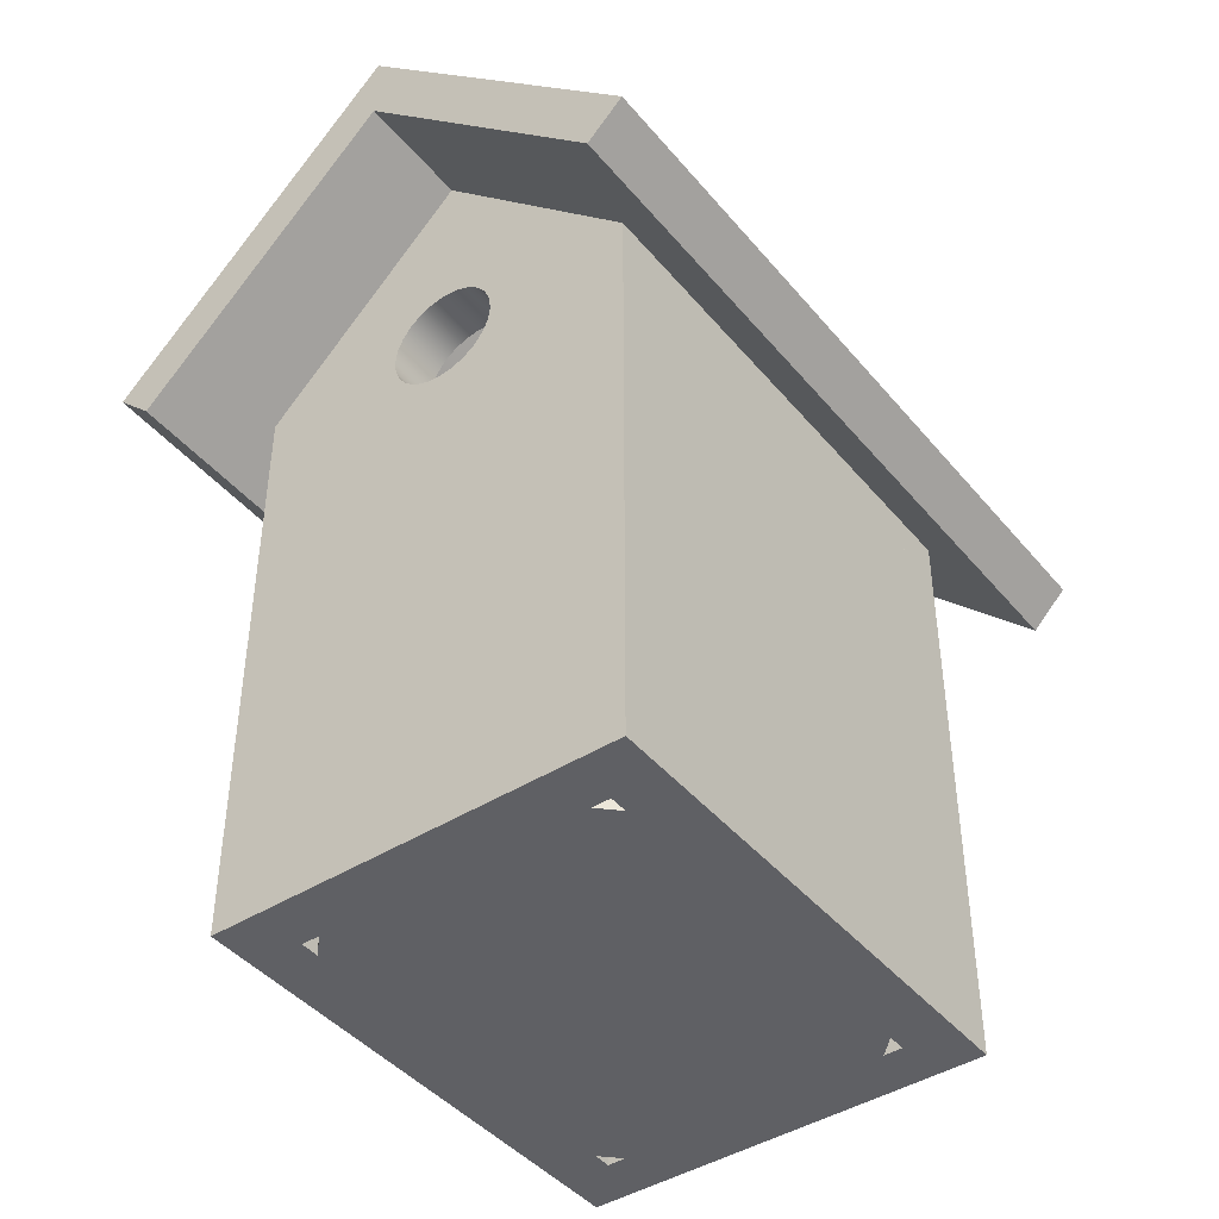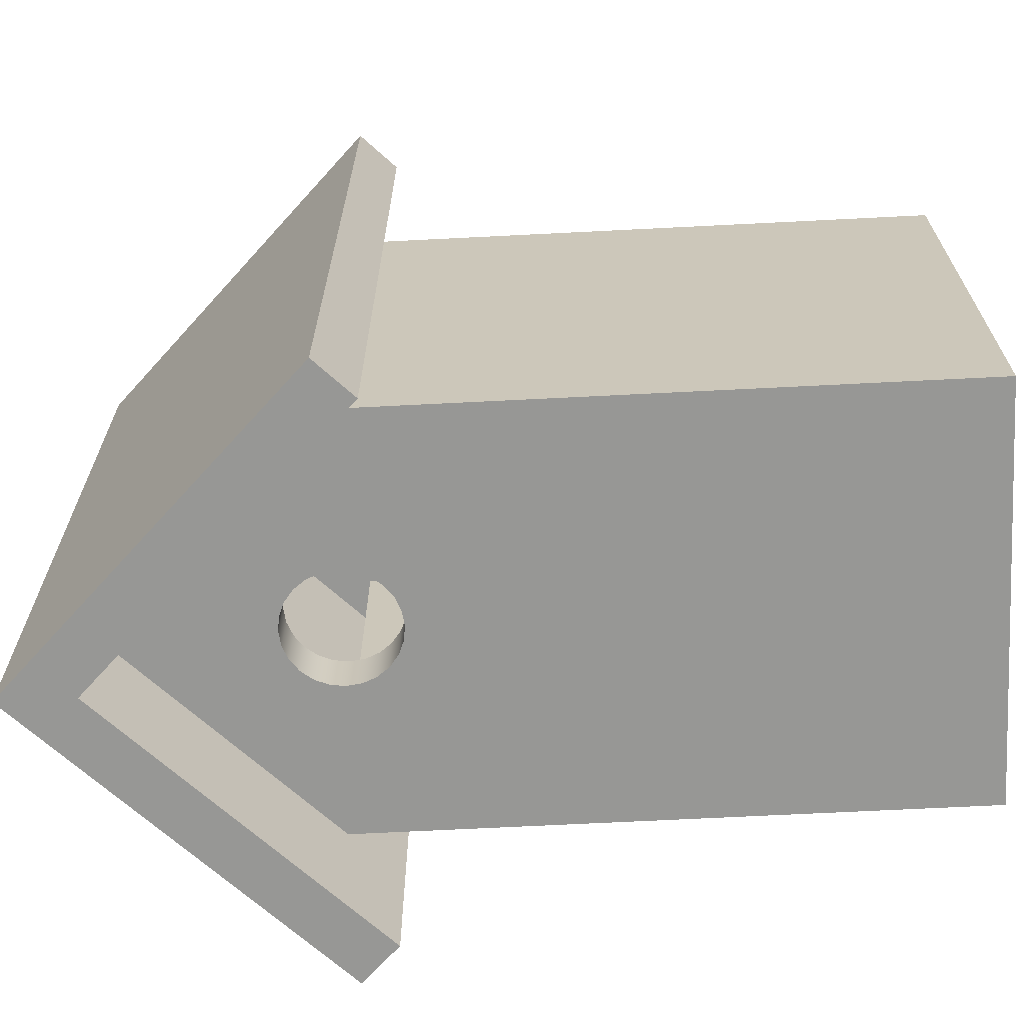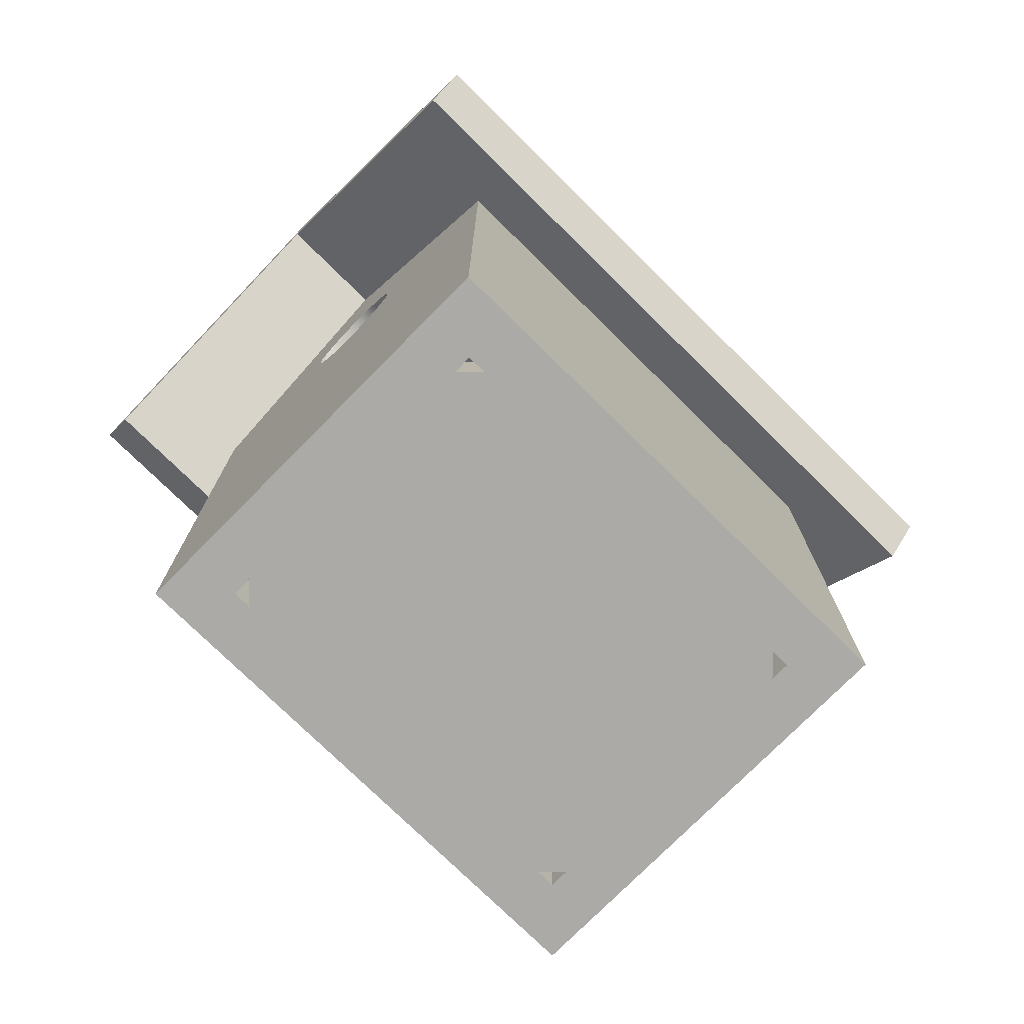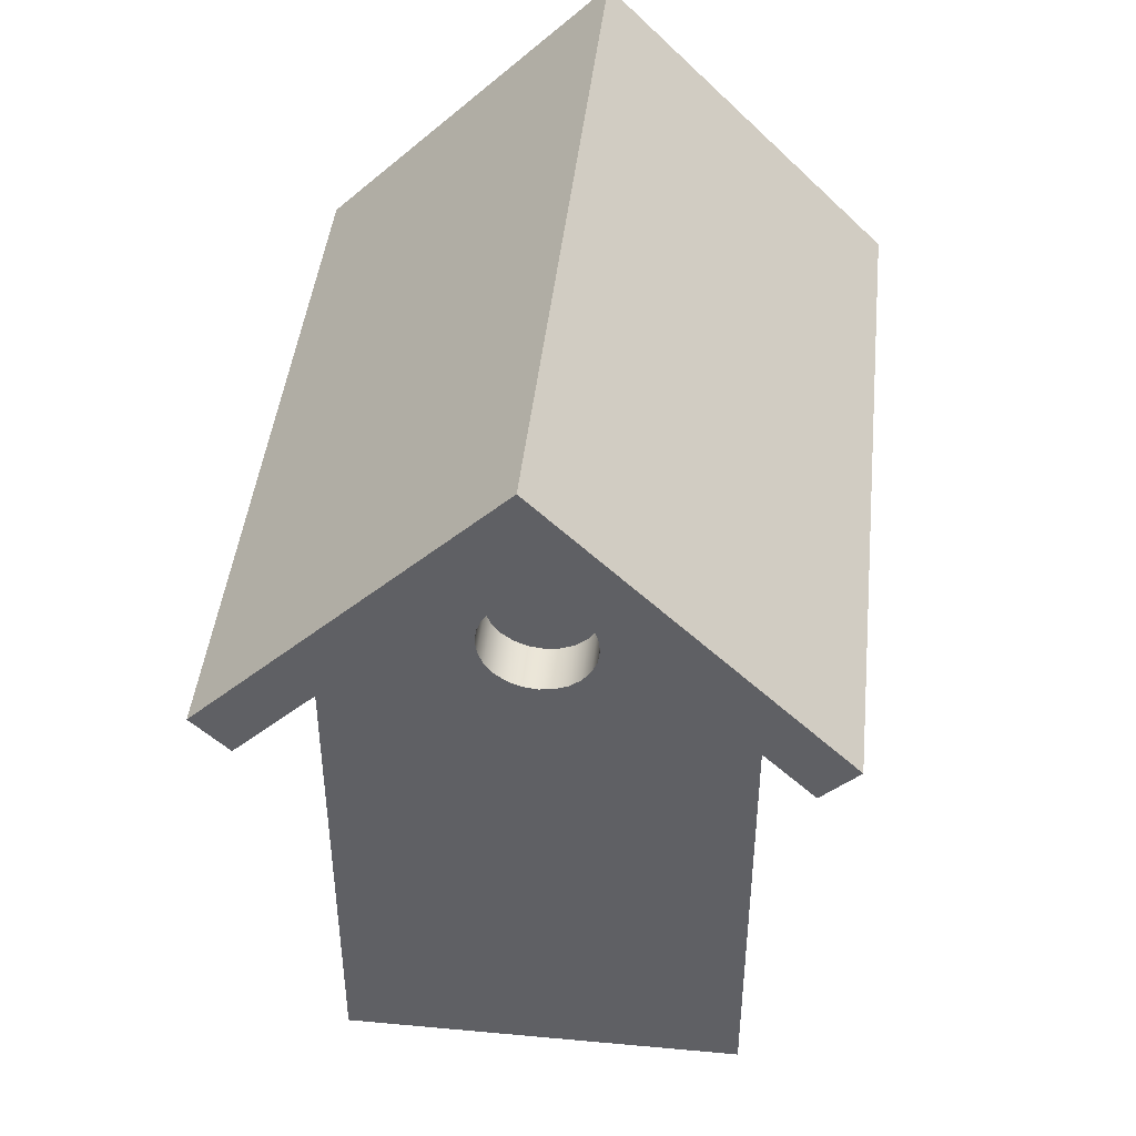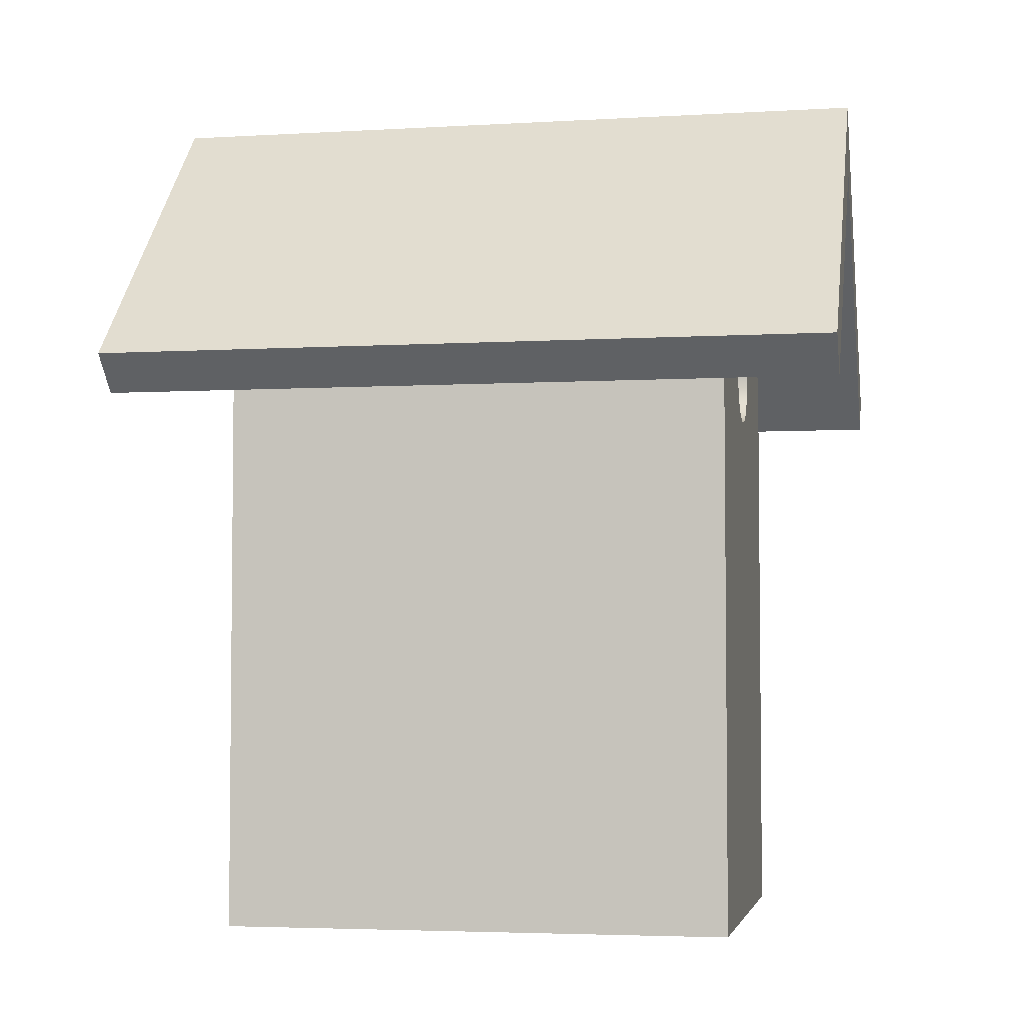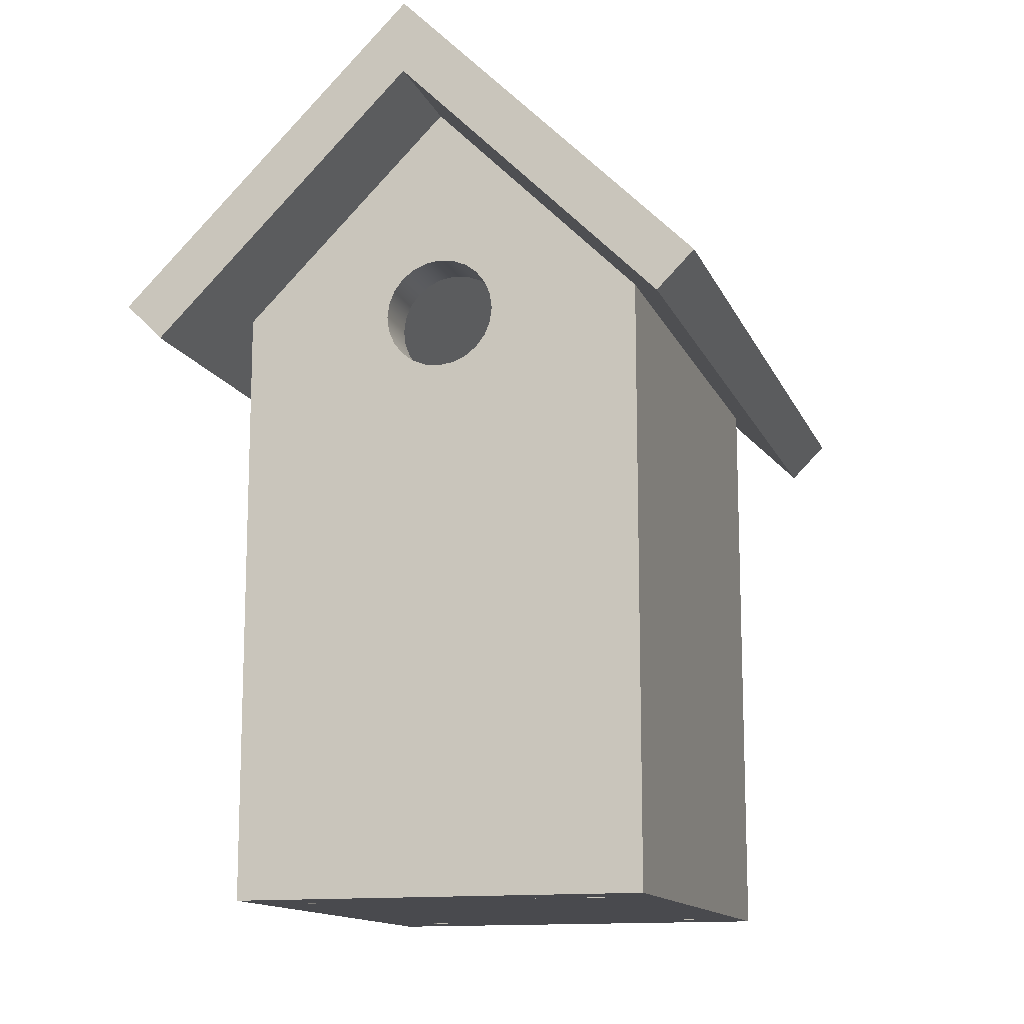
<metadata>
{"format":"obj","ext":"obj","renderer":"f3d","projection":"perspective","resolution":1024,"background":"white","views":[{"elev":-43.4,"azim":-143.4,"up":"+Y"},{"elev":-68.1,"azim":-87.1,"up":"+Z"},{"elev":-75.7,"azim":-134.6,"up":"+Y"},{"elev":44.0,"azim":-173.9,"up":"+Y"},{"elev":-4.0,"azim":101.0,"up":"+Y"},{"elev":-13.4,"azim":-163.2,"up":"+Y"}]}
</metadata>
<code>
v 0.1599 -0.3556 0.2405
v 0.1599 0.1079 0.2803
v 0.1599 -0.3556 0.2803
v 0.1599 0.1079 0.2405
v -0.1588 -0.3556 0.2803
v -0.1588 -0.3556 0.2405
v 0.000531 0.2672 0.2405
v -0.1588 0.1079 0.2803
v -0.1588 0.1079 0.2405
v 0.000531 0.2672 0.2803
v 0.1599 -0.3556 -0.118
v 0.1599 0.1079 -0.07816
v 0.1599 -0.3556 -0.07816
v 0.1599 0.1079 -0.118
v 0.04398 0.1006 -0.07816
v -0.1588 -0.3556 -0.07816
v 0.04398 0.1006 -0.118
v 0.000531 0.2672 -0.118
v 0.0425 0.1119 -0.07816
v 0.0425 0.08938 -0.07816
v -0.1588 -0.3556 -0.118
v 0.000531 0.05718 -0.07816
v 0.0425 0.1119 -0.118
v 0.0425 0.08938 -0.118
v 0.000531 0.2672 -0.07816
v 0.01178 0.1426 -0.118
v 0.03816 0.1224 -0.07816
v 0.03816 0.07891 -0.07816
v -0.1588 0.1079 -0.118
v 0.000531 0.05718 -0.118
v 0.01178 0.05866 -0.07816
v -0.01072 0.05866 -0.07816
v 0.03816 0.1224 -0.118
v 0.03816 0.07891 -0.118
v 0.01178 0.1426 -0.07816
v 0.000531 0.1441 -0.118
v 0.02226 0.1383 -0.118
v 0.03126 0.1314 -0.07816
v 0.03126 0.06991 -0.07816
v -0.1588 0.1079 -0.07816
v -0.04292 0.1006 -0.118
v -0.01072 0.05866 -0.118
v 0.01178 0.05866 -0.118
v 0.02226 0.063 -0.07816
v -0.02119 0.063 -0.07816
v 0.03126 0.1314 -0.118
v 0.03126 0.06991 -0.118
v -0.01072 0.1426 -0.118
v 0.000531 0.1441 -0.07816
v 0.02226 0.1383 -0.07816
v -0.04292 0.1006 -0.07816
v -0.04144 0.1119 -0.118
v -0.04144 0.08938 -0.118
v -0.02119 0.063 -0.118
v 0.02226 0.063 -0.118
v -0.03019 0.06991 -0.07816
v -0.01072 0.1426 -0.07816
v -0.02119 0.1383 -0.118
v -0.04144 0.1119 -0.07816
v -0.04144 0.08938 -0.07816
v -0.0371 0.1224 -0.118
v -0.0371 0.07891 -0.118
v -0.03019 0.06991 -0.118
v -0.0371 0.07891 -0.07816
v -0.02119 0.1383 -0.07816
v -0.03019 0.1314 -0.118
v -0.0371 0.1224 -0.07816
v -0.03019 0.1314 -0.07816
v 0.12 0.1079 -0.07816
v 0.12 0.1079 0.2405
v 0.12 -0.3556 0.2405
v 0.12 -0.3556 -0.07816
v 0.000531 0.3235 -0.2085
v 0.1977 0.07004 -0.2085
v -0.02763 0.2954 -0.2085
v 0.2259 0.09821 -0.2085
v -0.02763 0.2954 0.3709
v 0.2259 0.09821 0.3709
v 0.1977 0.07004 0.3709
v 0.000531 0.3235 0.3709
v -0.2248 0.09821 -0.2085
v 0.000531 0.2672 -0.2085
v -0.1966 0.07004 -0.2085
v -0.1966 0.07004 0.3709
v 0.000531 0.2672 0.3709
v -0.2248 0.09821 0.3709
v -0.119 0.1079 0.2405
v -0.119 0.1079 -0.07816
v -0.119 -0.3556 -0.07816
v -0.119 -0.3556 0.2405
v -0.1045 -0.3158 0.2405
v 0.1055 -0.3556 0.2405
v 0.1055 -0.3158 0.2405
v -0.1045 -0.3556 0.2405
v 0.12 -0.3556 0.226
v -0.119 -0.3158 0.226
v -0.119 -0.3556 0.226
v 0.12 -0.3158 0.226
v 0.12 -0.3158 -0.06368
v -0.119 -0.3556 -0.06368
v -0.119 -0.3158 -0.06368
v 0.12 -0.3556 -0.06368
v 0.1055 -0.3556 -0.07816
v 0.1055 -0.3158 -0.07816
v -0.1045 -0.3158 -0.07816
v -0.1045 -0.3556 -0.07816
g mesh1_mesh1-geometry
f 1 2 3
f 2 1 4
f 3 2 1
f 4 1 2
f 2 5 3
f 3 5 2
f 5 1 3
f 3 1 5
f 6 4 1
f 1 4 6
f 7 2 4
f 4 2 7
f 2 8 5
f 5 8 2
f 1 5 6
f 6 5 1
f 9 4 6
f 6 4 9
f 2 7 10
f 10 7 2
f 4 9 7
f 7 9 4
f 8 2 10
f 10 2 8
f 9 5 8
f 8 5 9
f 5 9 6
f 6 9 5
f 9 10 7
f 7 10 9
f 10 9 8
f 8 9 10
g mesh2_mesh2-geometry
l 4 2
l 4 1
l 4 7
l 2 3
l 2 10
l 3 1
l 1 6
l 7 10
l 9 7
l 3 5
l 8 10
l 6 9
l 5 6
l 9 8
l 5 8
g mesh3_mesh3-geometry
f 11 12 13
f 12 11 14
f 13 12 11
f 14 11 12
f 12 15 13
f 13 15 12
f 16 11 13
f 13 11 16
f 17 14 11
f 11 14 17
f 18 12 14
f 14 12 18
f 12 19 15
f 15 19 12
f 13 15 20
f 20 15 13
f 11 16 21
f 21 16 11
f 13 22 16
f 16 22 13
f 23 14 17
f 17 14 23
f 17 11 24
f 24 11 17
f 12 18 25
f 25 18 12
f 26 18 14
f 14 18 26
f 12 27 19
f 19 27 12
f 23 15 19
f 19 15 23
f 17 20 15
f 15 20 17
f 13 20 28
f 28 20 13
f 16 29 21
f 21 29 16
f 21 30 11
f 11 30 21
f 13 31 22
f 22 31 13
f 32 16 22
f 22 16 32
f 33 14 23
f 23 14 33
f 15 23 17
f 17 23 15
f 24 11 34
f 34 11 24
f 20 17 24
f 24 17 20
f 29 25 18
f 18 25 29
f 25 35 12
f 12 35 25
f 18 26 36
f 36 26 18
f 26 14 37
f 37 14 26
f 12 38 27
f 27 38 12
f 33 19 27
f 27 19 33
f 19 33 23
f 23 33 19
f 24 28 20
f 20 28 24
f 13 28 39
f 39 28 13
f 29 16 40
f 40 16 29
f 29 41 21
f 21 41 29
f 21 42 30
f 30 42 21
f 43 11 30
f 30 11 43
f 13 44 31
f 31 44 13
f 31 30 22
f 22 30 31
f 45 16 32
f 32 16 45
f 22 42 32
f 32 42 22
f 46 14 33
f 33 14 46
f 34 11 47
f 47 11 34
f 28 24 34
f 34 24 28
f 25 29 40
f 40 29 25
f 18 48 29
f 29 48 18
f 35 25 49
f 49 25 35
f 12 35 50
f 50 35 12
f 26 49 36
f 36 49 26
f 48 18 36
f 36 18 48
f 37 14 46
f 46 14 37
f 37 35 26
f 26 35 37
f 12 50 38
f 38 50 12
f 46 27 38
f 38 27 46
f 27 46 33
f 33 46 27
f 34 39 28
f 28 39 34
f 13 39 44
f 44 39 13
f 51 40 16
f 16 40 51
f 29 52 41
f 41 52 29
f 21 41 53
f 53 41 21
f 21 54 42
f 42 54 21
f 42 22 30
f 30 22 42
f 55 11 43
f 43 11 55
f 30 31 43
f 43 31 30
f 44 43 31
f 31 43 44
f 56 16 45
f 45 16 56
f 32 54 45
f 45 54 32
f 54 32 42
f 42 32 54
f 47 11 55
f 55 11 47
f 39 34 47
f 47 34 39
f 57 25 40
f 40 25 57
f 29 48 58
f 58 48 29
f 25 57 49
f 49 57 25
f 49 26 35
f 35 26 49
f 35 37 50
f 50 37 35
f 57 36 49
f 49 36 57
f 36 57 48
f 48 57 36
f 46 50 37
f 37 50 46
f 50 46 38
f 38 46 50
f 39 55 44
f 44 55 39
f 59 40 51
f 51 40 59
f 51 16 60
f 60 16 51
f 29 61 52
f 52 61 29
f 59 41 52
f 52 41 59
f 51 53 41
f 41 53 51
f 21 53 62
f 62 53 21
f 21 63 54
f 54 63 21
f 43 44 55
f 55 44 43
f 64 16 56
f 56 16 64
f 45 63 56
f 56 63 45
f 63 45 54
f 54 45 63
f 55 39 47
f 47 39 55
f 57 40 65
f 65 40 57
f 48 65 58
f 58 65 48
f 29 58 66
f 66 58 29
f 65 48 57
f 57 48 65
f 67 40 59
f 59 40 67
f 41 59 51
f 51 59 41
f 60 16 64
f 64 16 60
f 53 51 60
f 60 51 53
f 29 66 61
f 61 66 29
f 67 52 61
f 61 52 67
f 52 67 59
f 59 67 52
f 60 62 53
f 53 62 60
f 21 62 63
f 63 62 21
f 63 64 56
f 56 64 63
f 65 40 68
f 68 40 65
f 68 58 65
f 65 58 68
f 58 68 66
f 66 68 58
f 68 40 67
f 67 40 68
f 62 60 64
f 64 60 62
f 68 61 66
f 66 61 68
f 61 68 67
f 67 68 61
f 64 63 62
f 62 63 64
g mesh4_mesh4-geometry
l 43 55
l 30 43
l 55 47
l 42 30
l 47 34
l 54 42
l 34 24
l 63 54
l 24 17
l 62 63
l 17 23
l 53 62
l 23 33
l 41 53
l 33 46
l 52 41
l 46 37
l 61 52
l 37 26
l 66 61
l 26 36
l 58 66
l 36 48
l 48 58
g mesh5_mesh5-geometry
l 14 12
l 14 11
l 14 18
l 12 13
l 12 25
l 13 11
l 11 21
l 18 25
l 29 18
l 13 16
l 40 25
l 21 29
l 16 21
l 29 40
l 16 40
g mesh6_mesh6-geometry
l 31 44
l 22 31
l 44 39
l 32 22
l 39 28
l 45 32
l 28 20
l 56 45
l 20 15
l 64 56
l 15 19
l 60 64
l 19 27
l 51 60
l 27 38
l 59 51
l 38 50
l 67 59
l 50 35
l 68 67
l 35 49
l 65 68
l 49 57
l 57 65
g mesh7_mesh7-geometry
f 69 4 12
f 4 69 70
f 12 4 69
f 70 69 4
f 4 13 12
f 12 13 4
f 13 69 12
f 12 69 13
f 69 71 70
f 70 71 69
f 71 4 70
f 70 4 71
f 13 4 1
f 1 4 13
f 69 13 72
f 72 13 69
f 71 69 72
f 72 69 71
f 4 71 1
f 1 71 4
f 71 13 1
f 1 13 71
f 13 71 72
f 72 71 13
g mesh8_mesh8-geometry
l 4 1
l 70 4
l 12 4
l 71 1
l 1 13
l 69 70
l 70 71
l 69 12
l 13 12
l 71 72
l 72 13
l 72 69
g mesh9_mesh9-geometry
f 73 74 75
f 74 73 76
f 75 74 73
f 76 73 74
f 74 77 75
f 75 77 74
f 77 73 75
f 75 73 77
f 73 78 76
f 76 78 73
f 78 74 76
f 76 74 78
f 77 74 79
f 79 74 77
f 73 77 80
f 80 77 73
f 78 73 80
f 80 73 78
f 74 78 79
f 79 78 74
f 78 77 79
f 79 77 78
f 77 78 80
f 80 78 77
g mesh10_mesh10-geometry
l 75 74
l 75 73
l 77 75
l 74 76
l 74 79
l 73 76
l 80 73
l 77 80
l 79 77
l 76 78
l 79 78
l 78 80
g mesh11_mesh11-geometry
f 81 82 83
f 82 81 75
f 83 82 81
f 75 81 82
f 82 84 83
f 83 84 82
f 84 81 83
f 83 81 84
f 81 77 75
f 75 77 81
f 77 82 75
f 75 82 77
f 84 82 85
f 85 82 84
f 81 84 86
f 86 84 81
f 77 81 86
f 86 81 77
f 82 77 85
f 85 77 82
f 77 84 85
f 85 84 77
f 84 77 86
f 86 77 84
g mesh12_mesh12-geometry
l 84 83
l 85 84
l 84 86
l 83 82
l 83 81
l 85 77
l 82 85
l 86 81
l 77 86
l 82 75
l 81 75
l 75 77
g mesh13_mesh13-geometry
f 40 87 88
f 87 40 9
f 88 87 40
f 9 40 87
f 87 89 88
f 88 89 87
f 89 40 88
f 88 40 89
f 40 6 9
f 9 6 40
f 6 87 9
f 9 87 6
f 89 87 90
f 90 87 89
f 40 89 16
f 16 89 40
f 6 40 16
f 16 40 6
f 87 6 90
f 90 6 87
f 6 89 90
f 90 89 6
f 89 6 16
f 16 6 89
g mesh14_mesh14-geometry
l 87 90
l 9 87
l 88 87
l 6 90
l 90 89
l 40 9
l 9 6
l 40 88
l 89 88
l 6 16
l 16 89
l 16 40
g mesh15_mesh15-geometry
f 91 92 93
f 92 91 94
f 93 92 91
f 94 91 92
f 95 93 92
f 92 93 95
f 93 96 91
f 91 96 93
f 91 97 94
f 94 97 91
f 97 92 94
f 94 92 97
f 93 95 98
f 98 95 93
f 92 97 95
f 95 97 92
f 96 93 98
f 98 93 96
f 97 91 96
f 96 91 97
f 95 99 98
f 98 99 95
f 95 97 100
f 100 97 95
f 96 98 101
f 101 98 96
f 101 97 96
f 96 97 101
f 99 95 102
f 102 95 99
f 101 98 99
f 99 98 101
f 97 101 100
f 100 101 97
f 95 100 102
f 102 100 95
f 103 99 102
f 102 99 103
f 101 99 104
f 104 99 101
f 105 100 101
f 101 100 105
f 102 100 106
f 106 100 102
f 99 103 104
f 104 103 99
f 102 106 103
f 103 106 102
f 101 104 105
f 105 104 101
f 100 105 106
f 106 105 100
f 106 104 103
f 103 104 106
f 104 106 105
f 105 106 104
g mesh16_mesh16-geometry
l 106 103
l 106 100
l 106 105
l 102 103
l 103 104
l 97 100
l 100 101
l 105 101
l 105 104
l 102 95
l 102 99
l 99 104
l 94 97
l 97 96
l 96 101
l 92 95
l 95 98
l 99 98
l 92 94
l 94 91
l 91 96
l 92 93
l 93 98
l 93 91

</code>
